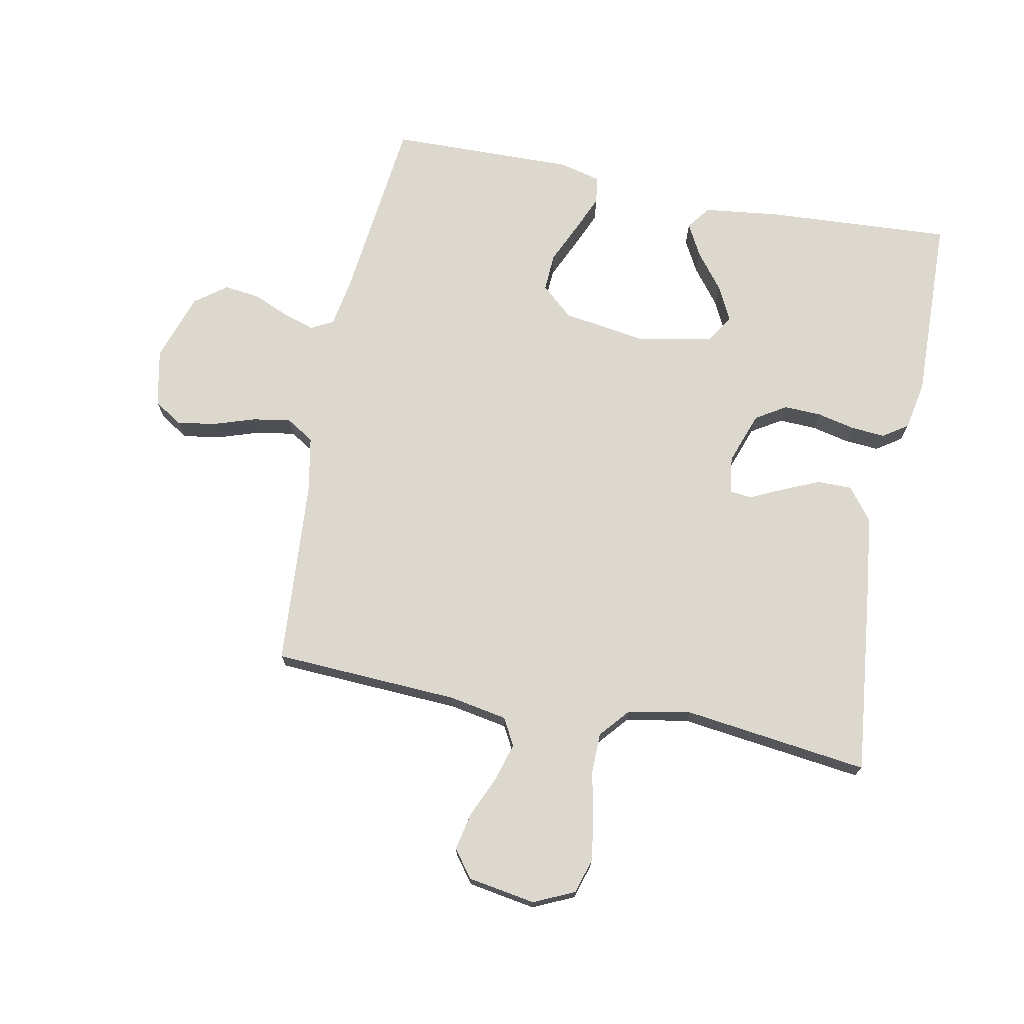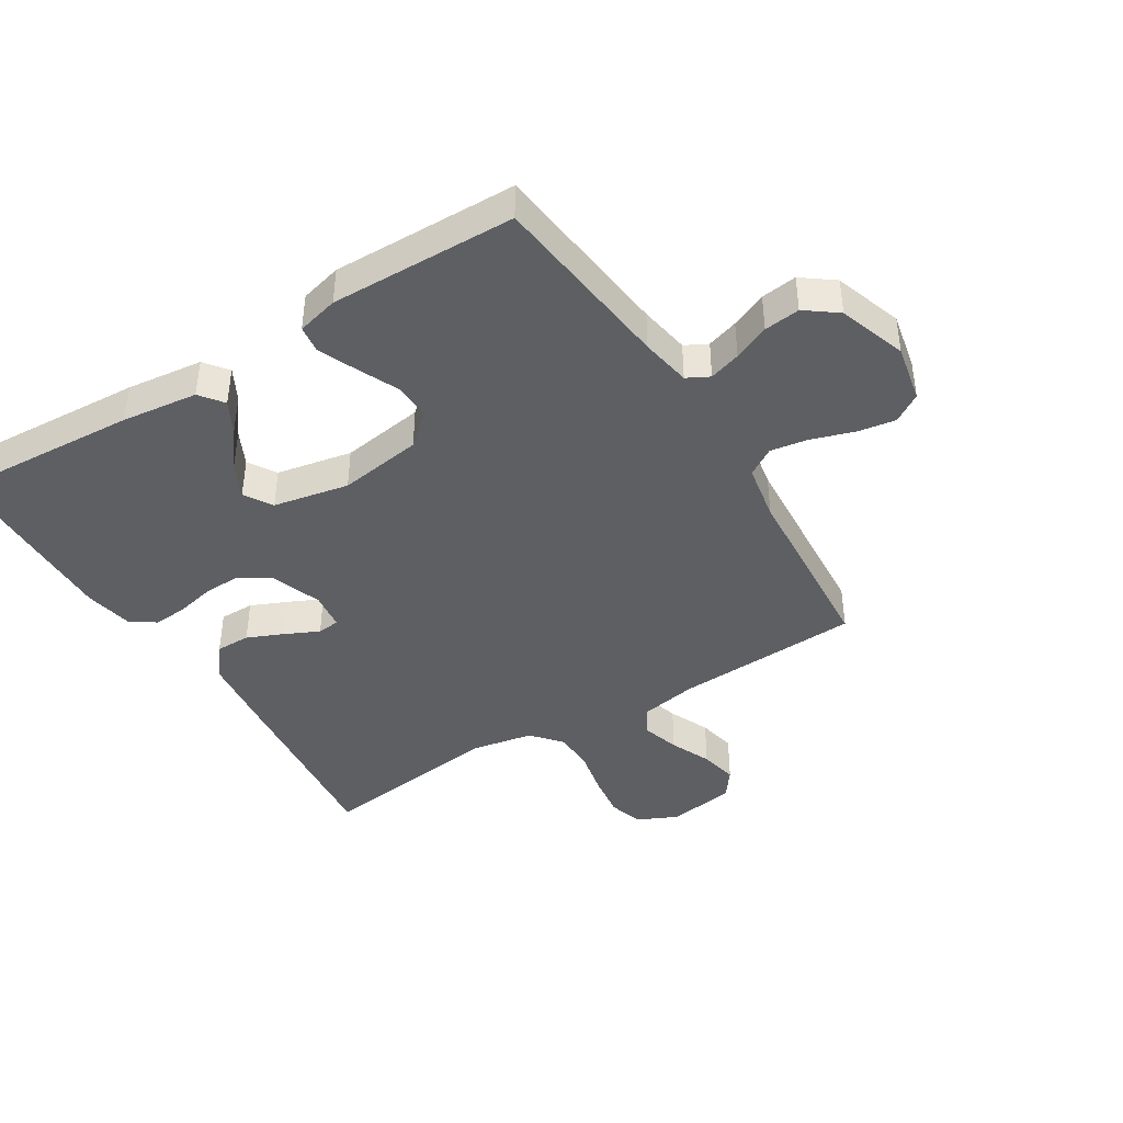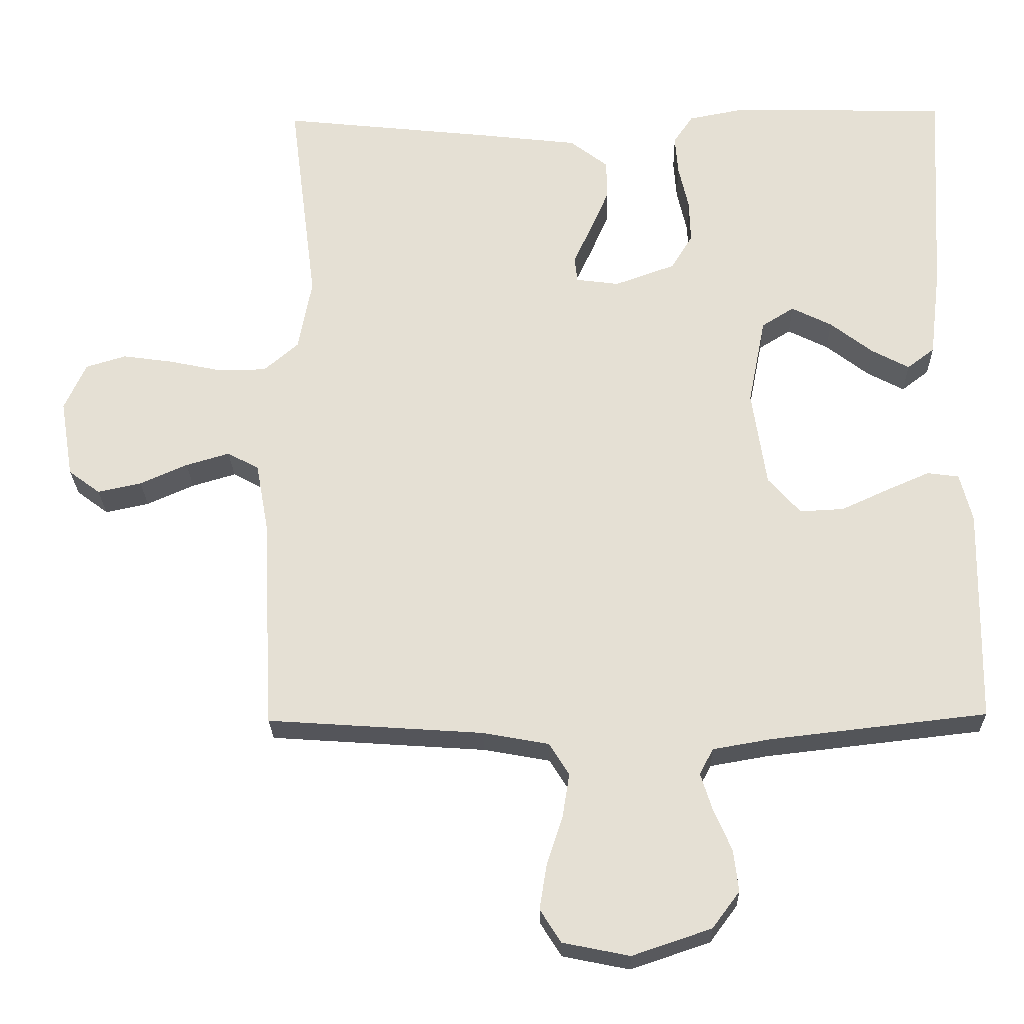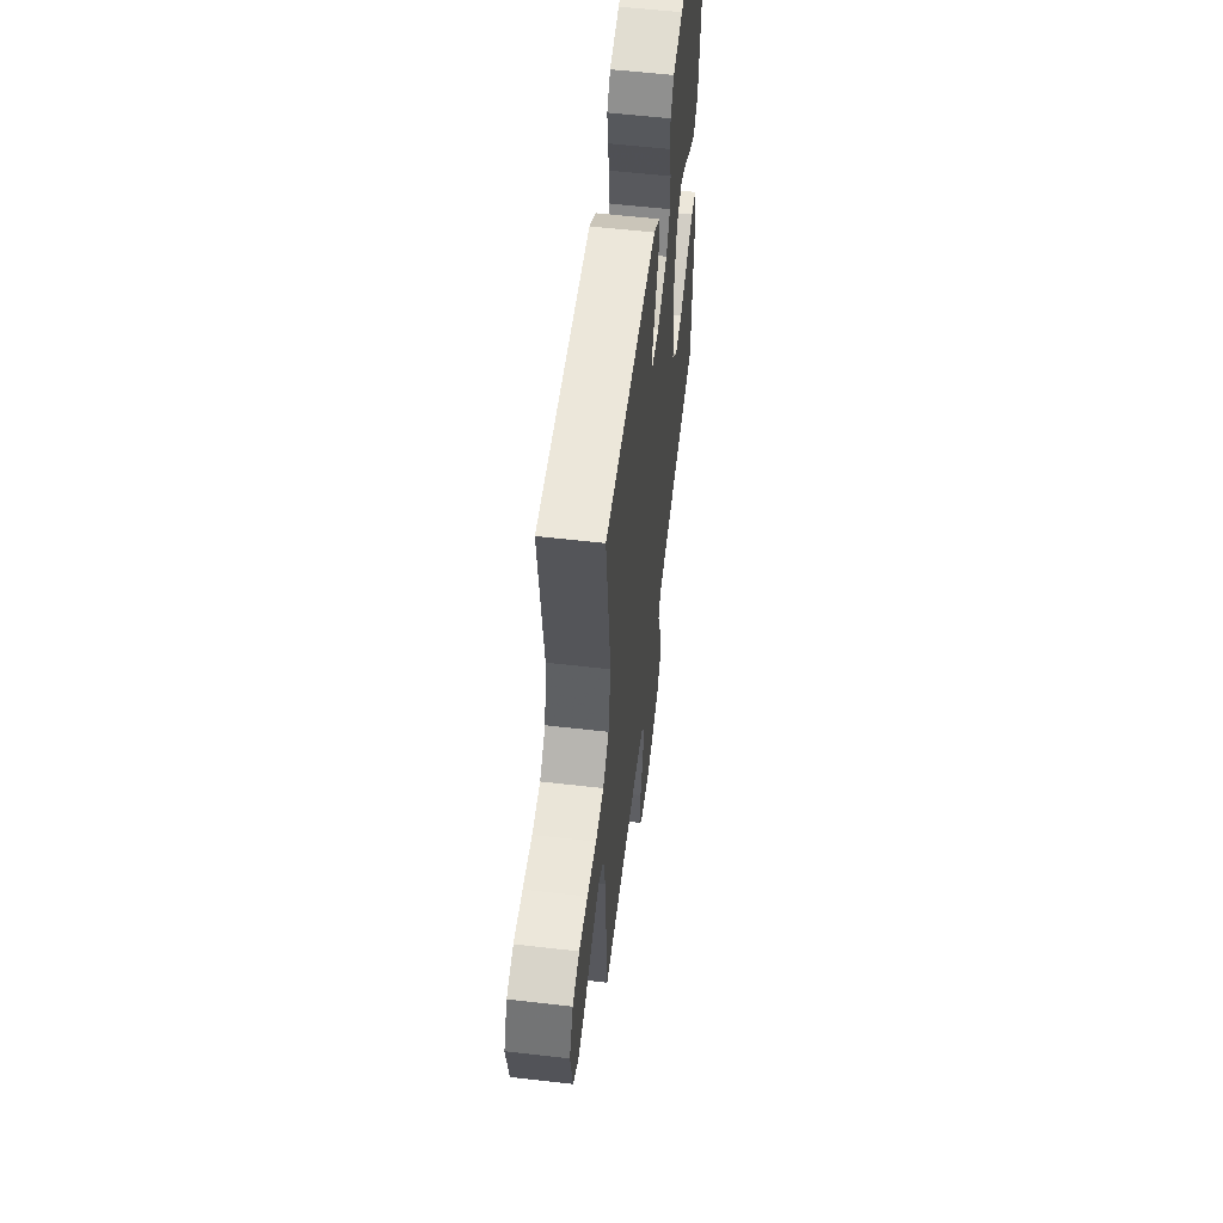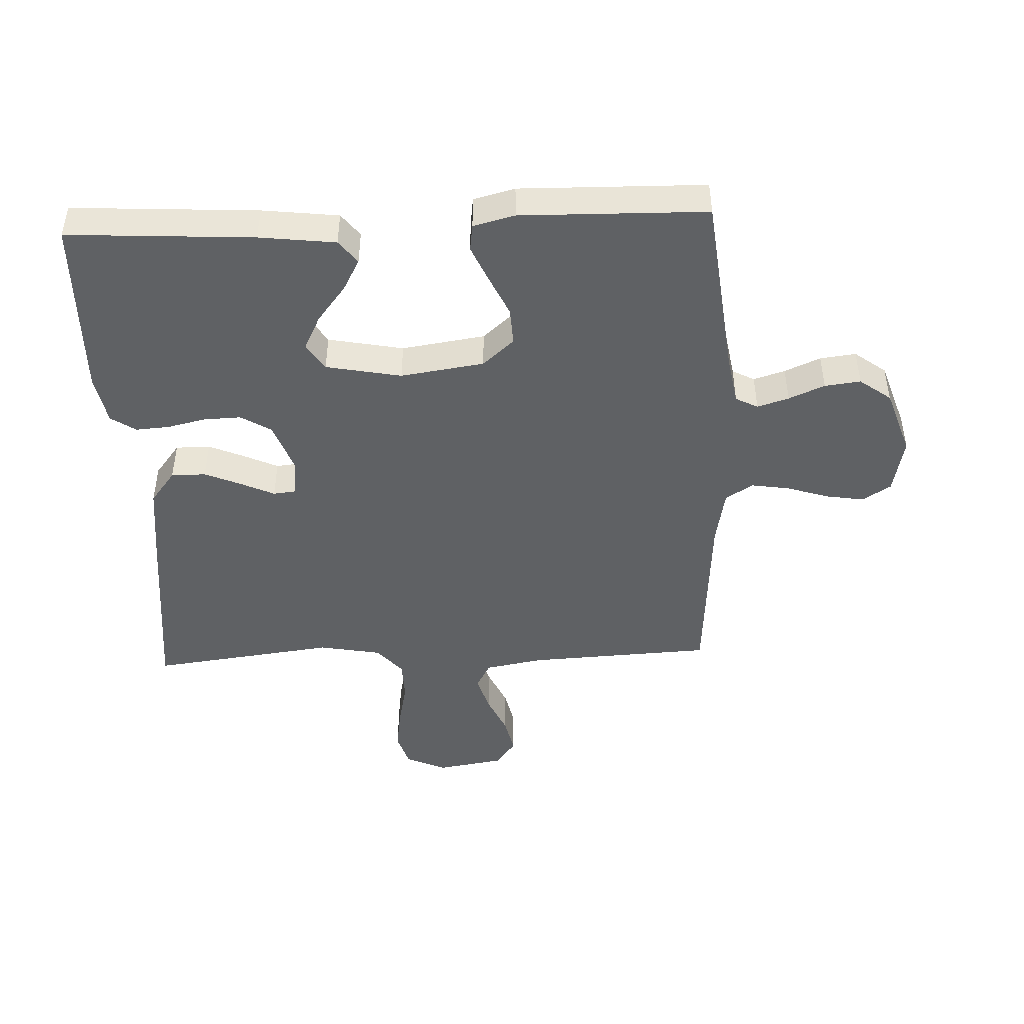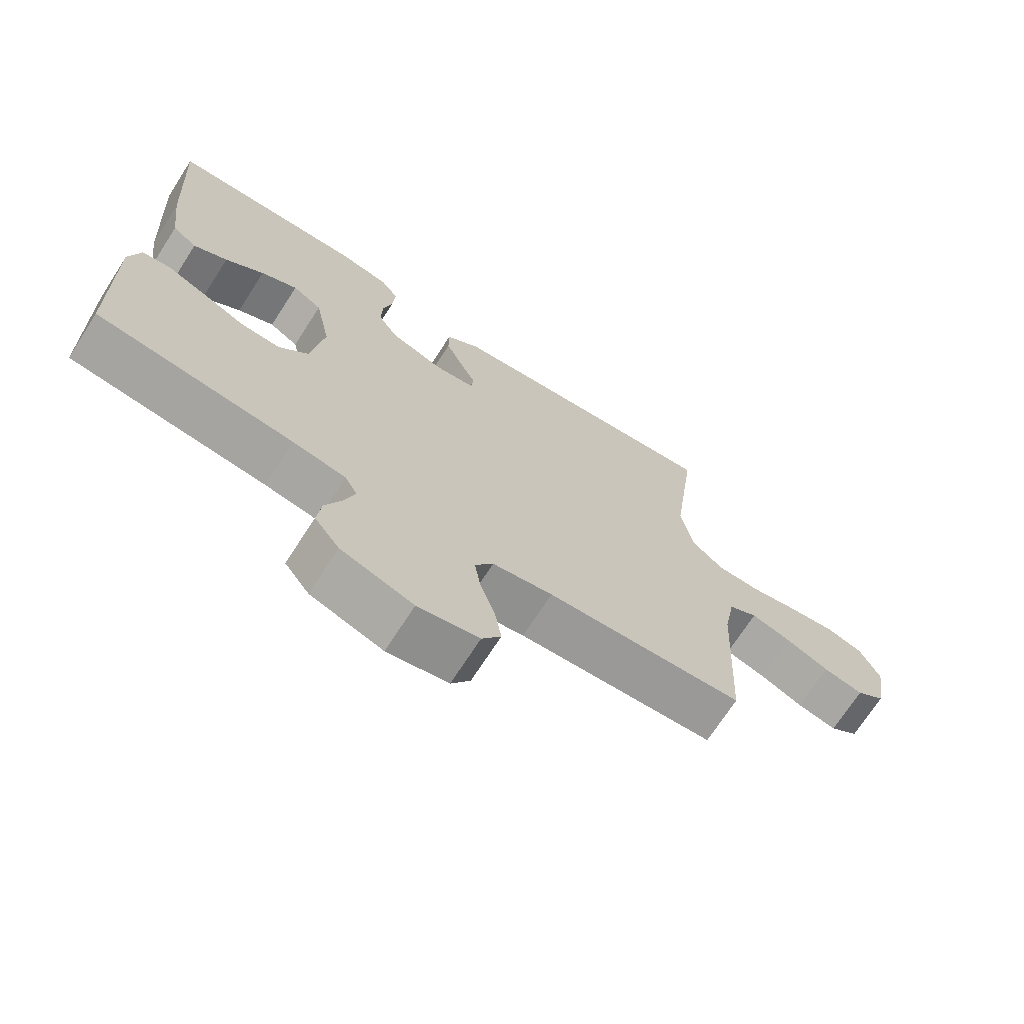
<metadata>
{"format":"obj","ext":"obj","renderer":"f3d","projection":"perspective","resolution":1024,"background":"white","views":[{"elev":72.5,"azim":-78.9,"up":"+Y"},{"elev":-41.9,"azim":121.8,"up":"+Y"},{"elev":-25.1,"azim":1.5,"up":"+Z"},{"elev":57.7,"azim":-83.2,"up":"+Z"},{"elev":-45.7,"azim":92.5,"up":"+Y"},{"elev":-70.8,"azim":147.2,"up":"+Z"}]}
</metadata>
<code>
v -0.5 0.07 -0.5
v -0.515 0.07 -0.2
v -0.532 0.07 -0.106
v -0.576 0.07 -0.082
v -0.637 0.07 -0.1
v -0.703 0.07 -0.129
v -0.764 0.07 -0.142
v -0.808 0.07 -0.109
v -0.826 0.07 0
v -0.796 0.07 0.066
v -0.74 0.07 0.083
v -0.67 0.07 0.073
v -0.595 0.07 0.057
v -0.529 0.07 0.058
v -0.481 0.07 0.099
v -0.462 0.07 0.2
v -0.5 0.07 0.5
v -0.2 0.07 0.467
v -0.066 0.07 0.451
v -0.013 0.07 0.41
v -0.013 0.07 0.354
v -0.039 0.07 0.294
v -0.064 0.07 0.241
v -0.06 0.07 0.205
v 0 0.07 0.197
v 0.084 0.07 0.227
v 0.114 0.07 0.276
v 0.112 0.07 0.336
v 0.098 0.07 0.398
v 0.094 0.07 0.453
v 0.121 0.07 0.493
v 0.2 0.07 0.508
v 0.5 0.07 0.5
v 0.482 0.07 0.2
v 0.467 0.07 0.077
v 0.429 0.07 0.048
v 0.377 0.07 0.076
v 0.318 0.07 0.122
v 0.262 0.07 0.15
v 0.217 0.07 0.122
v 0.193 0.07 0
v 0.213 0.07 -0.135
v 0.258 0.07 -0.186
v 0.319 0.07 -0.183
v 0.385 0.07 -0.153
v 0.445 0.07 -0.127
v 0.489 0.07 -0.133
v 0.506 0.07 -0.2
v 0.5 0.07 -0.5
v 0.2 0.07 -0.534
v 0.119 0.07 -0.548
v 0.1 0.07 -0.584
v 0.116 0.07 -0.635
v 0.141 0.07 -0.693
v 0.148 0.07 -0.751
v 0.11 0.07 -0.802
v 0 0.07 -0.839
v -0.093 0.07 -0.82
v -0.122 0.07 -0.774
v -0.112 0.07 -0.712
v -0.09 0.07 -0.645
v -0.08 0.07 -0.583
v -0.108 0.07 -0.538
v -0.2 0.07 -0.521
v -0.5 0 -0.5
v -0.515 0 -0.2
v -0.532 0 -0.106
v -0.576 0 -0.082
v -0.637 0 -0.1
v -0.703 0 -0.129
v -0.764 0 -0.142
v -0.808 0 -0.109
v -0.826 0 0
v -0.796 0 0.066
v -0.74 0 0.083
v -0.67 0 0.073
v -0.595 0 0.057
v -0.529 0 0.058
v -0.481 0 0.099
v -0.462 0 0.2
v -0.5 0 0.5
v -0.2 0 0.467
v -0.066 0 0.451
v -0.013 0 0.41
v -0.013 0 0.354
v -0.039 0 0.294
v -0.064 0 0.241
v -0.06 0 0.205
v 0 0 0.197
v 0.084 0 0.227
v 0.114 0 0.276
v 0.112 0 0.336
v 0.098 0 0.398
v 0.094 0 0.453
v 0.121 0 0.493
v 0.2 0 0.508
v 0.5 0 0.5
v 0.482 0 0.2
v 0.467 0 0.077
v 0.429 0 0.048
v 0.377 0 0.076
v 0.318 0 0.122
v 0.262 0 0.15
v 0.217 0 0.122
v 0.193 0 0
v 0.213 0 -0.135
v 0.258 0 -0.186
v 0.319 0 -0.183
v 0.385 0 -0.153
v 0.445 0 -0.127
v 0.489 0 -0.133
v 0.506 0 -0.2
v 0.5 0 -0.5
v 0.2 0 -0.534
v 0.119 0 -0.548
v 0.1 0 -0.584
v 0.116 0 -0.635
v 0.141 0 -0.693
v 0.148 0 -0.751
v 0.11 0 -0.802
v 0 0 -0.839
v -0.093 0 -0.82
v -0.122 0 -0.774
v -0.112 0 -0.712
v -0.09 0 -0.645
v -0.08 0 -0.583
v -0.108 0 -0.538
v -0.2 0 -0.521
f 59 60 61
f 58 59 61
f 57 58 61
f 56 57 61
f 55 56 61
f 54 55 61
f 53 54 61
f 52 53 61 62
f 51 52 62 63
f 48 49 50
f 47 48 50
f 46 47 50
f 45 46 50
f 44 45 50
f 51 63 64
f 50 51 64
f 44 50 64
f 43 44 64
f 36 37 38
f 35 36 38
f 34 35 38
f 33 34 38
f 32 33 38
f 31 32 38
f 30 31 38
f 29 30 38
f 28 29 38
f 27 28 38 39
f 26 27 39 40
f 21 22 23
f 20 21 23
f 19 20 23
f 18 19 23
f 17 18 23
f 16 17 23
f 15 16 23 24
f 14 15 24 25
f 11 12 13
f 10 11 13
f 9 10 13
f 8 9 13
f 7 8 13
f 6 7 13
f 5 6 13
f 4 5 13 14
f 3 4 14 25
f 64 1 2
f 43 64 2
f 42 43 2
f 26 40 41
f 25 26 41
f 3 25 41
f 2 3 41
f 2 41 42
f 125 124 123
f 125 123 122
f 125 122 121
f 125 121 120
f 125 120 119
f 125 119 118
f 125 118 117
f 126 125 117 116
f 127 126 116 115
f 114 113 112
f 114 112 111
f 114 111 110
f 114 110 109
f 114 109 108
f 128 127 115
f 128 115 114
f 128 114 108
f 128 108 107
f 102 101 100
f 102 100 99
f 102 99 98
f 102 98 97
f 102 97 96
f 102 96 95
f 102 95 94
f 102 94 93
f 102 93 92
f 103 102 92 91
f 104 103 91 90
f 87 86 85
f 87 85 84
f 87 84 83
f 87 83 82
f 87 82 81
f 87 81 80
f 88 87 80 79
f 89 88 79 78
f 77 76 75
f 77 75 74
f 77 74 73
f 77 73 72
f 77 72 71
f 77 71 70
f 77 70 69
f 78 77 69 68
f 89 78 68 67
f 66 65 128
f 66 128 107
f 66 107 106
f 105 104 90
f 105 90 89
f 105 89 67
f 105 67 66
f 106 105 66
f 1 65 66 2
f 2 66 67 3
f 3 67 68 4
f 4 68 69 5
f 5 69 70 6
f 6 70 71 7
f 7 71 72 8
f 8 72 73 9
f 9 73 74 10
f 10 74 75 11
f 11 75 76 12
f 12 76 77 13
f 13 77 78 14
f 14 78 79 15
f 15 79 80 16
f 16 80 81 17
f 17 81 82 18
f 18 82 83 19
f 19 83 84 20
f 20 84 85 21
f 21 85 86 22
f 22 86 87 23
f 23 87 88 24
f 24 88 89 25
f 25 89 90 26
f 26 90 91 27
f 27 91 92 28
f 28 92 93 29
f 29 93 94 30
f 30 94 95 31
f 31 95 96 32
f 32 96 97 33
f 33 97 98 34
f 34 98 99 35
f 35 99 100 36
f 36 100 101 37
f 37 101 102 38
f 38 102 103 39
f 39 103 104 40
f 40 104 105 41
f 41 105 106 42
f 42 106 107 43
f 43 107 108 44
f 44 108 109 45
f 45 109 110 46
f 46 110 111 47
f 47 111 112 48
f 48 112 113 49
f 49 113 114 50
f 50 114 115 51
f 51 115 116 52
f 52 116 117 53
f 53 117 118 54
f 54 118 119 55
f 55 119 120 56
f 56 120 121 57
f 57 121 122 58
f 58 122 123 59
f 59 123 124 60
f 60 124 125 61
f 61 125 126 62
f 62 126 127 63
f 63 127 128 64
f 64 128 65 1

</code>
